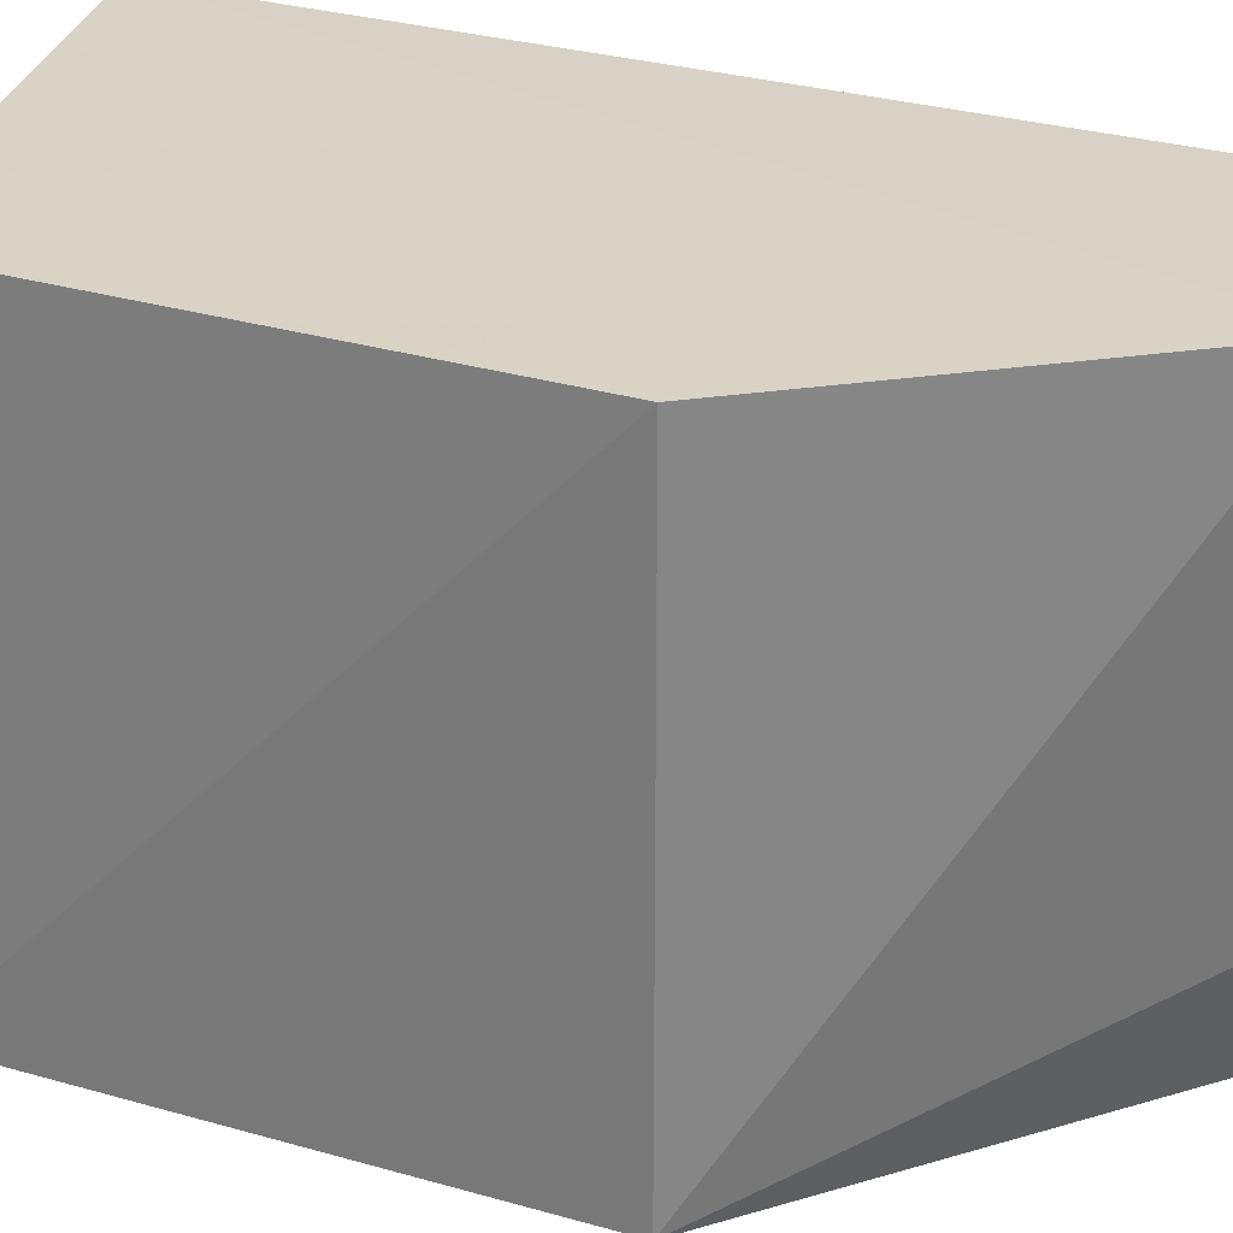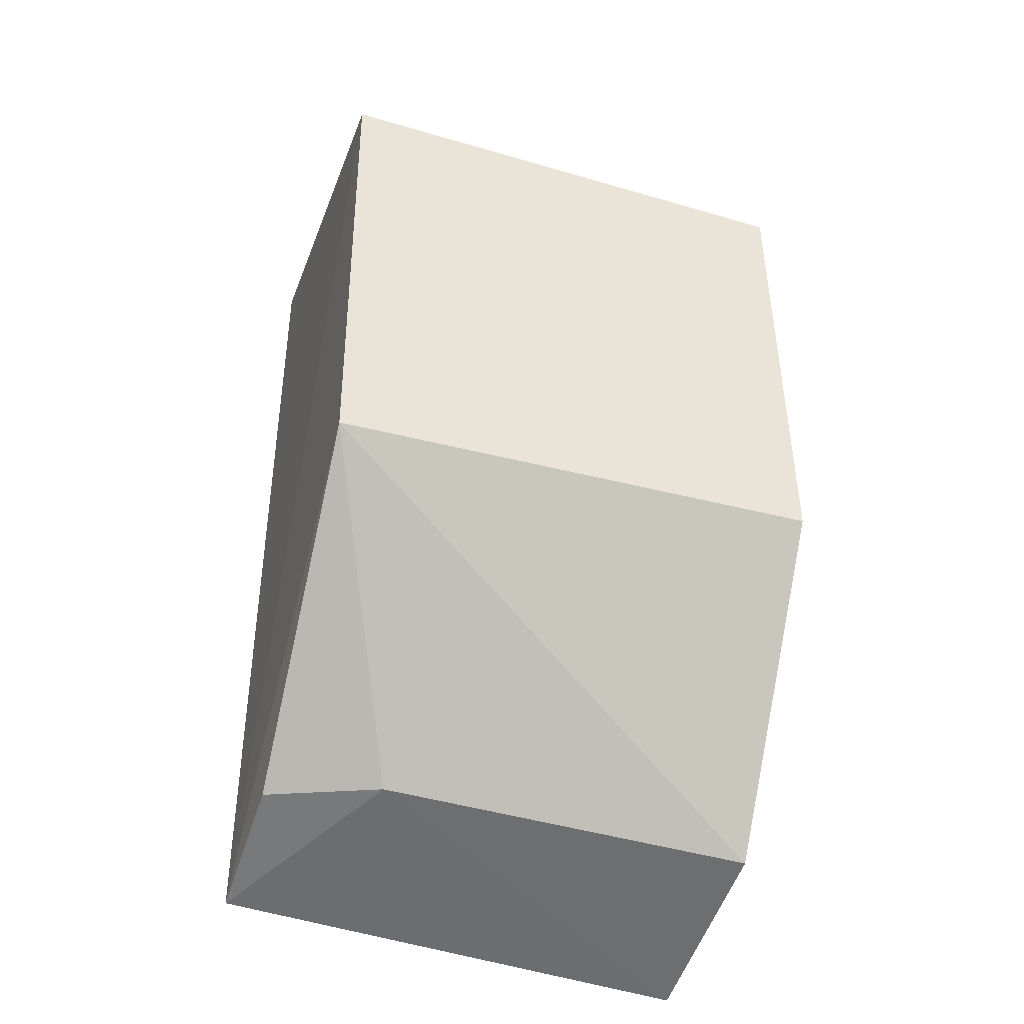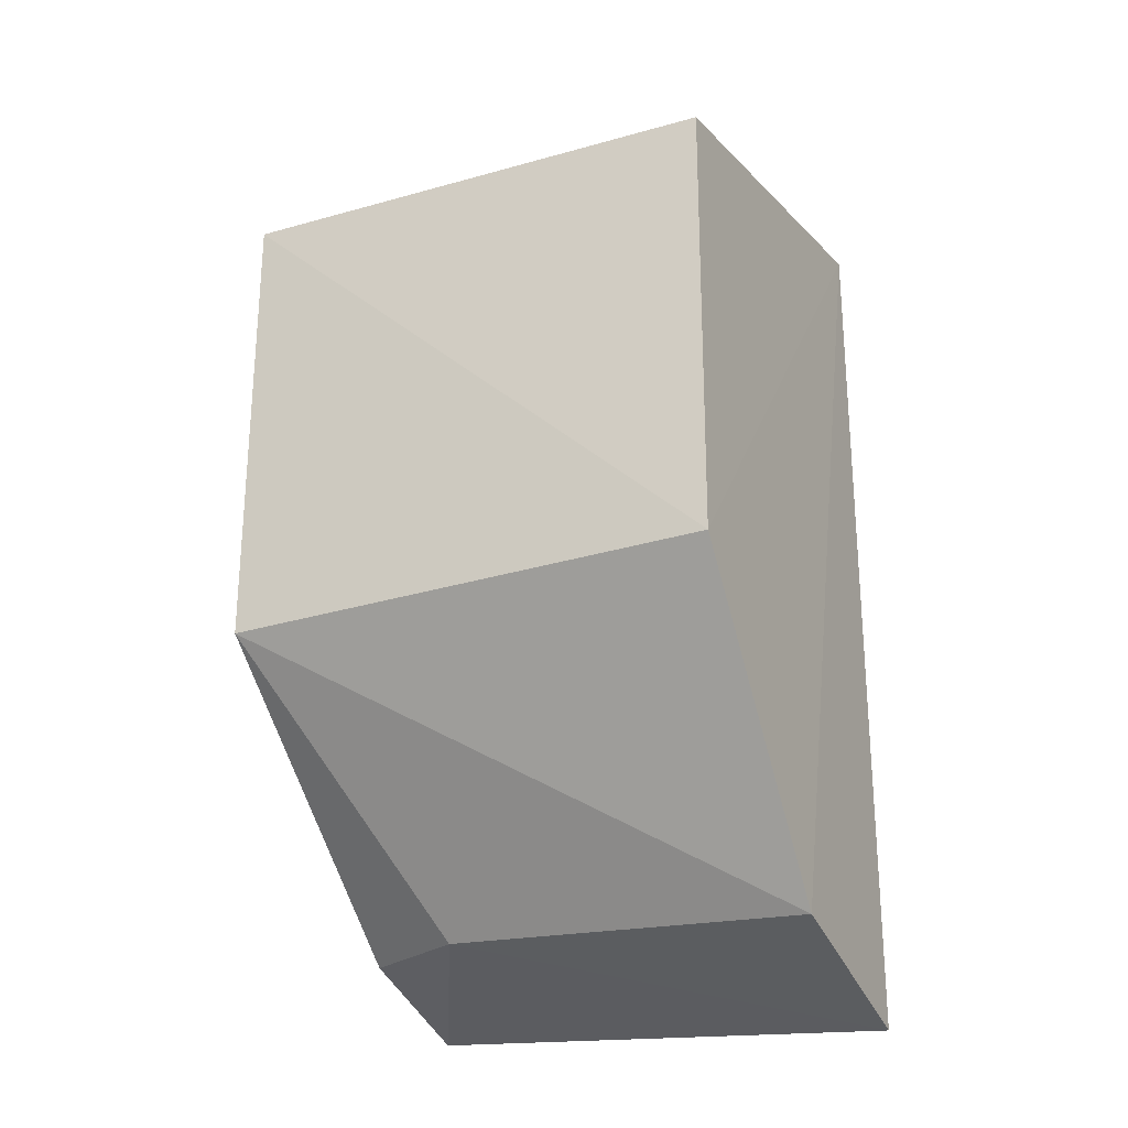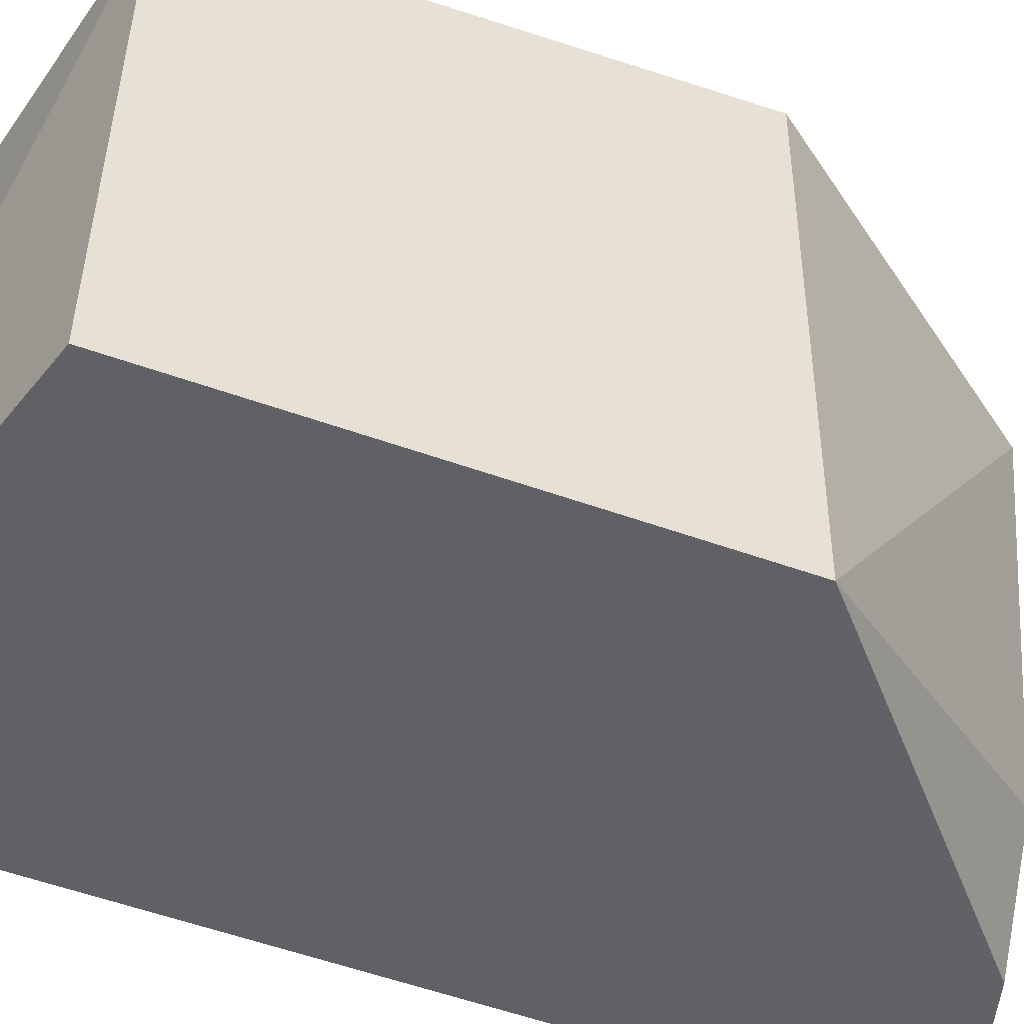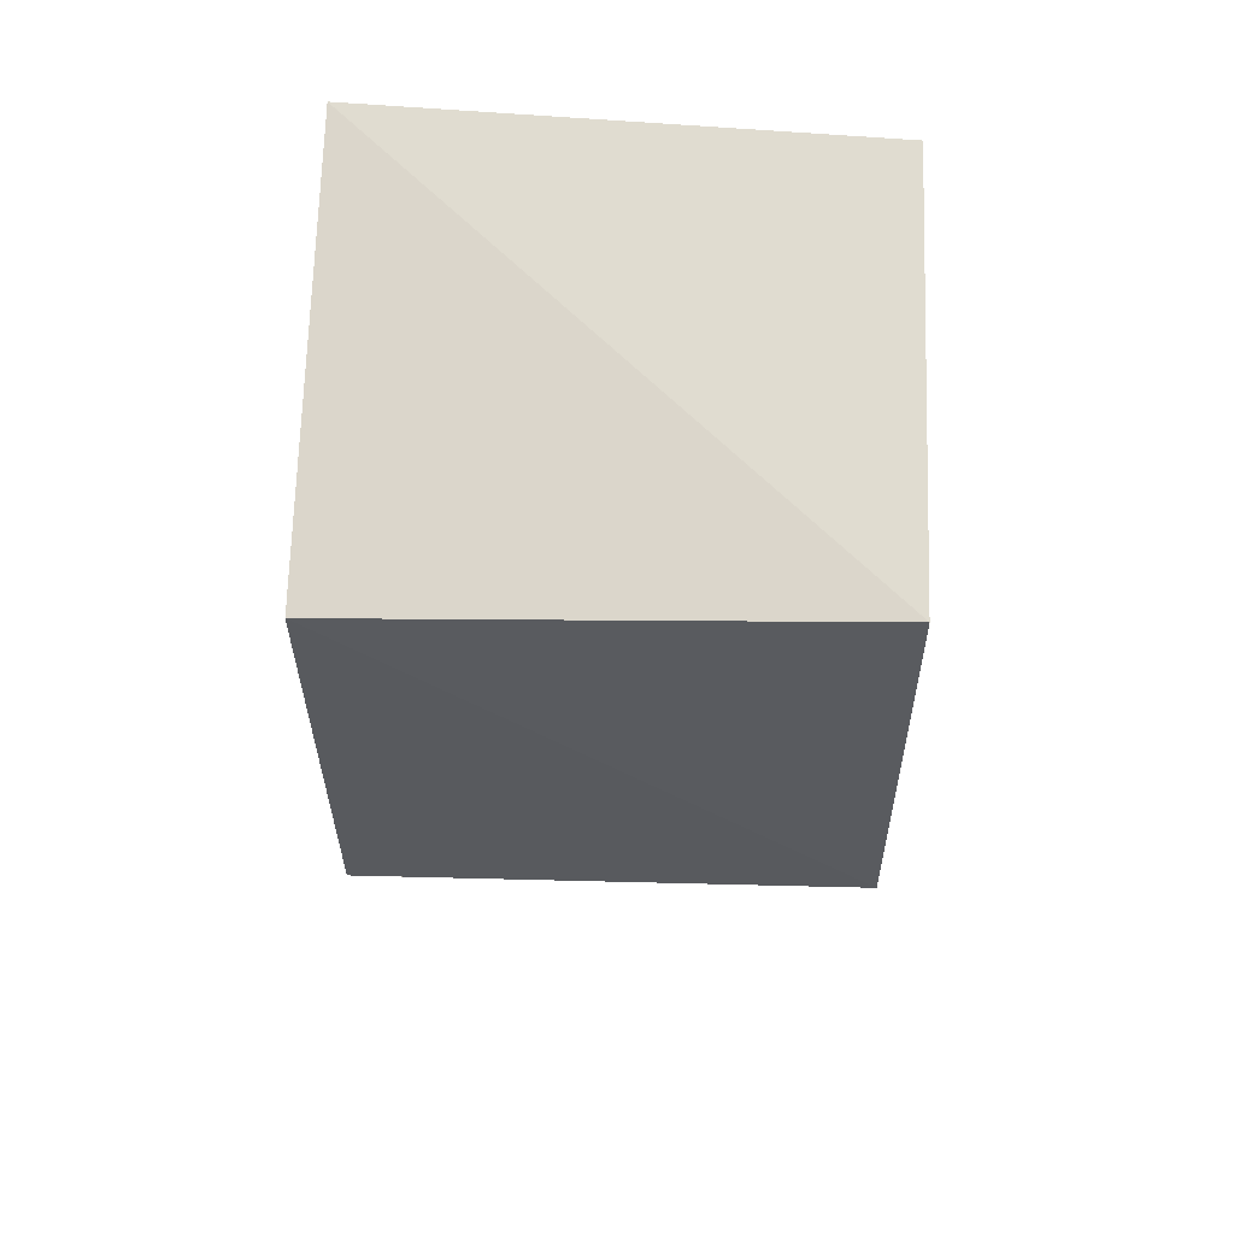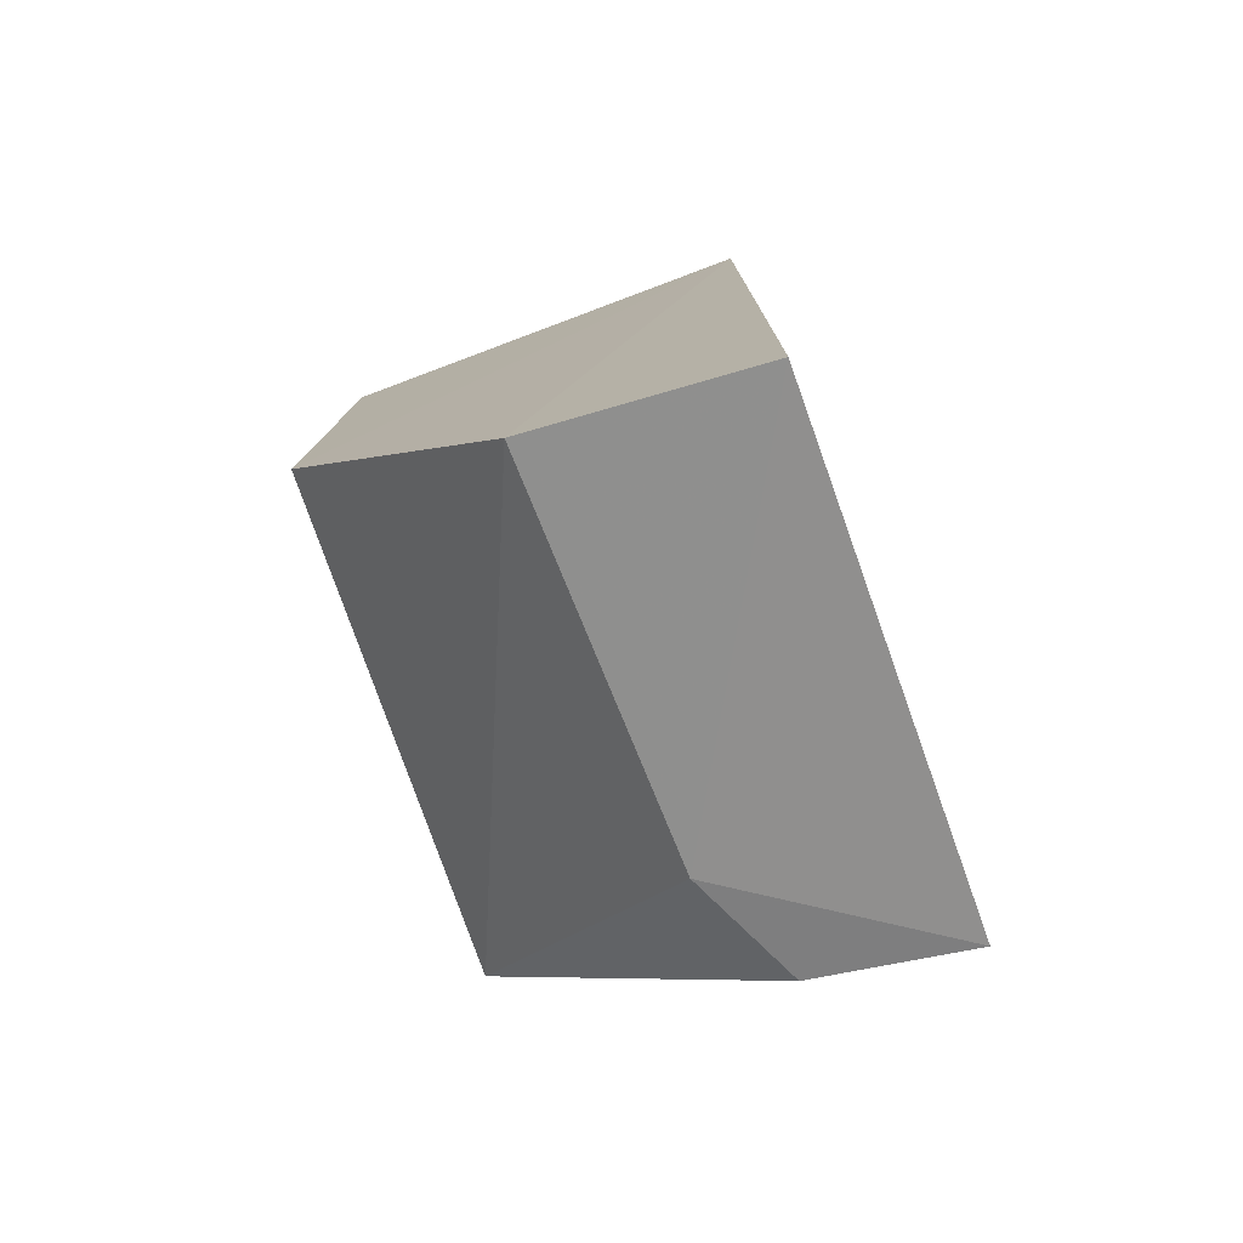
<metadata>
{"format":"obj","ext":"obj","renderer":"f3d","projection":"perspective","resolution":1024,"background":"white","views":[{"elev":27.8,"azim":-65.8,"up":"+Z"},{"elev":-39.4,"azim":-108.2,"up":"+Y"},{"elev":-26.8,"azim":-64.1,"up":"+Y"},{"elev":-50.0,"azim":-111.8,"up":"+Z"},{"elev":58.9,"azim":-89.0,"up":"+Y"},{"elev":-77.0,"azim":18.7,"up":"+Y"}]}
</metadata>
<code>
v -0.04854 0.00994 0.03098
v -0.04853 -0.009056 0.0309
v -0.04832 -0.008171 0.02042
v -0.05763 0.008326 0.02029
v -0.05768 -0.001723 0.0309
v -0.04855 0.01074 0.0205
v -0.05315 -0.007896 0.03097
v -0.05742 0.008146 0.03084
v -0.05761 -0.001687 0.02031
v -0.05273 -0.007304 0.02284
v -0.05155 -0.007213 0.02047
f 1 2 3
f 6 1 3
f 6 3 4
f 7 2 1
f 7 1 5
f 8 5 1
f 8 4 5
f 8 6 4
f 8 1 6
f 9 5 4
f 9 4 3
f 9 7 5
f 10 3 2
f 10 2 7
f 10 7 9
f 11 10 9
f 11 9 3
f 11 3 10

</code>
